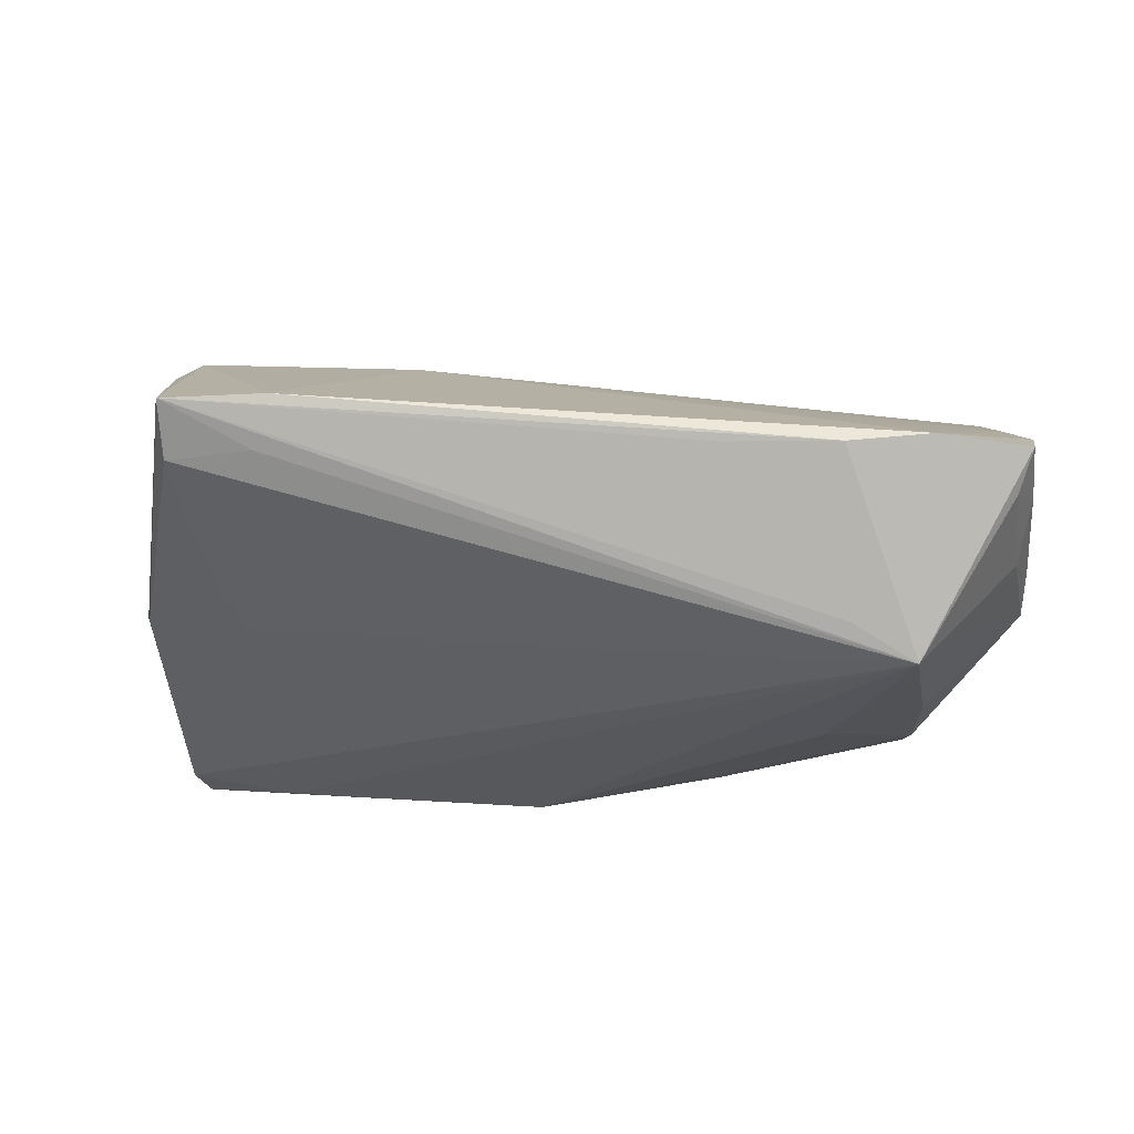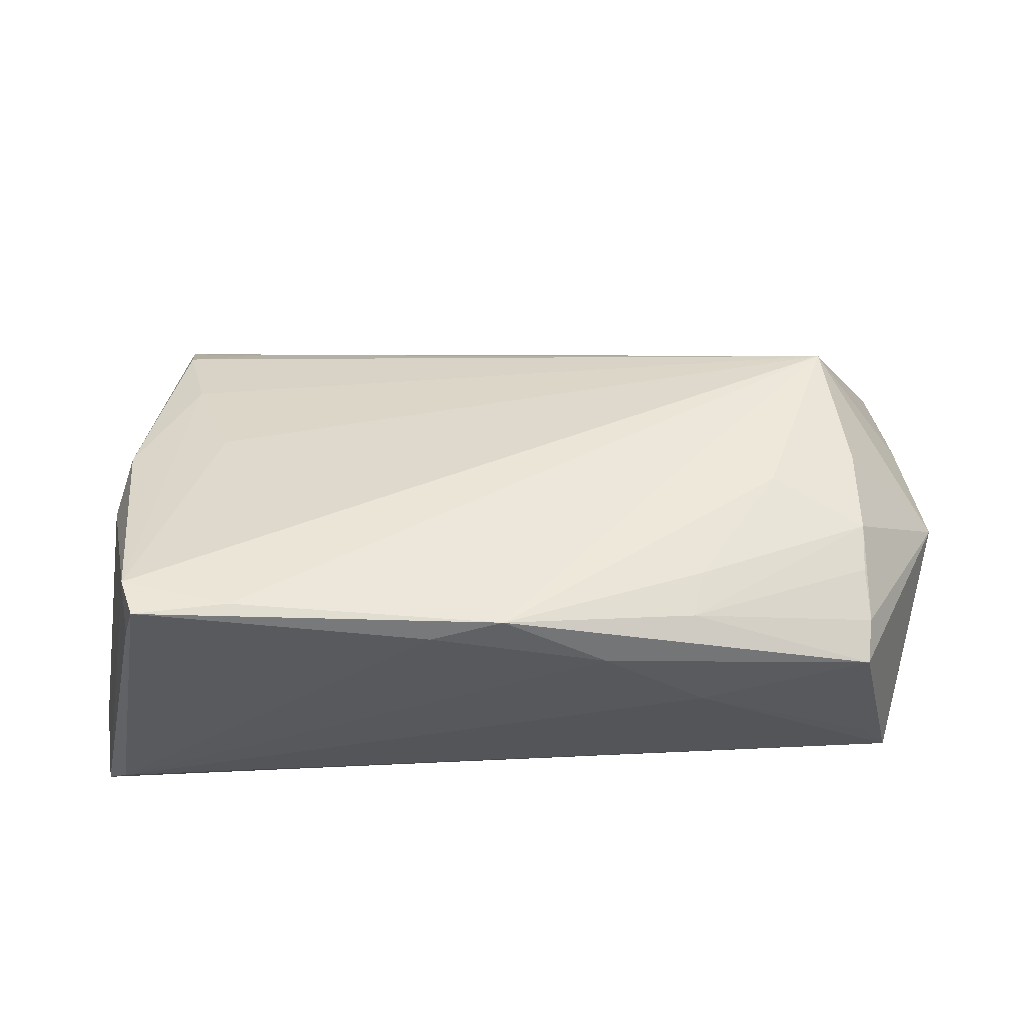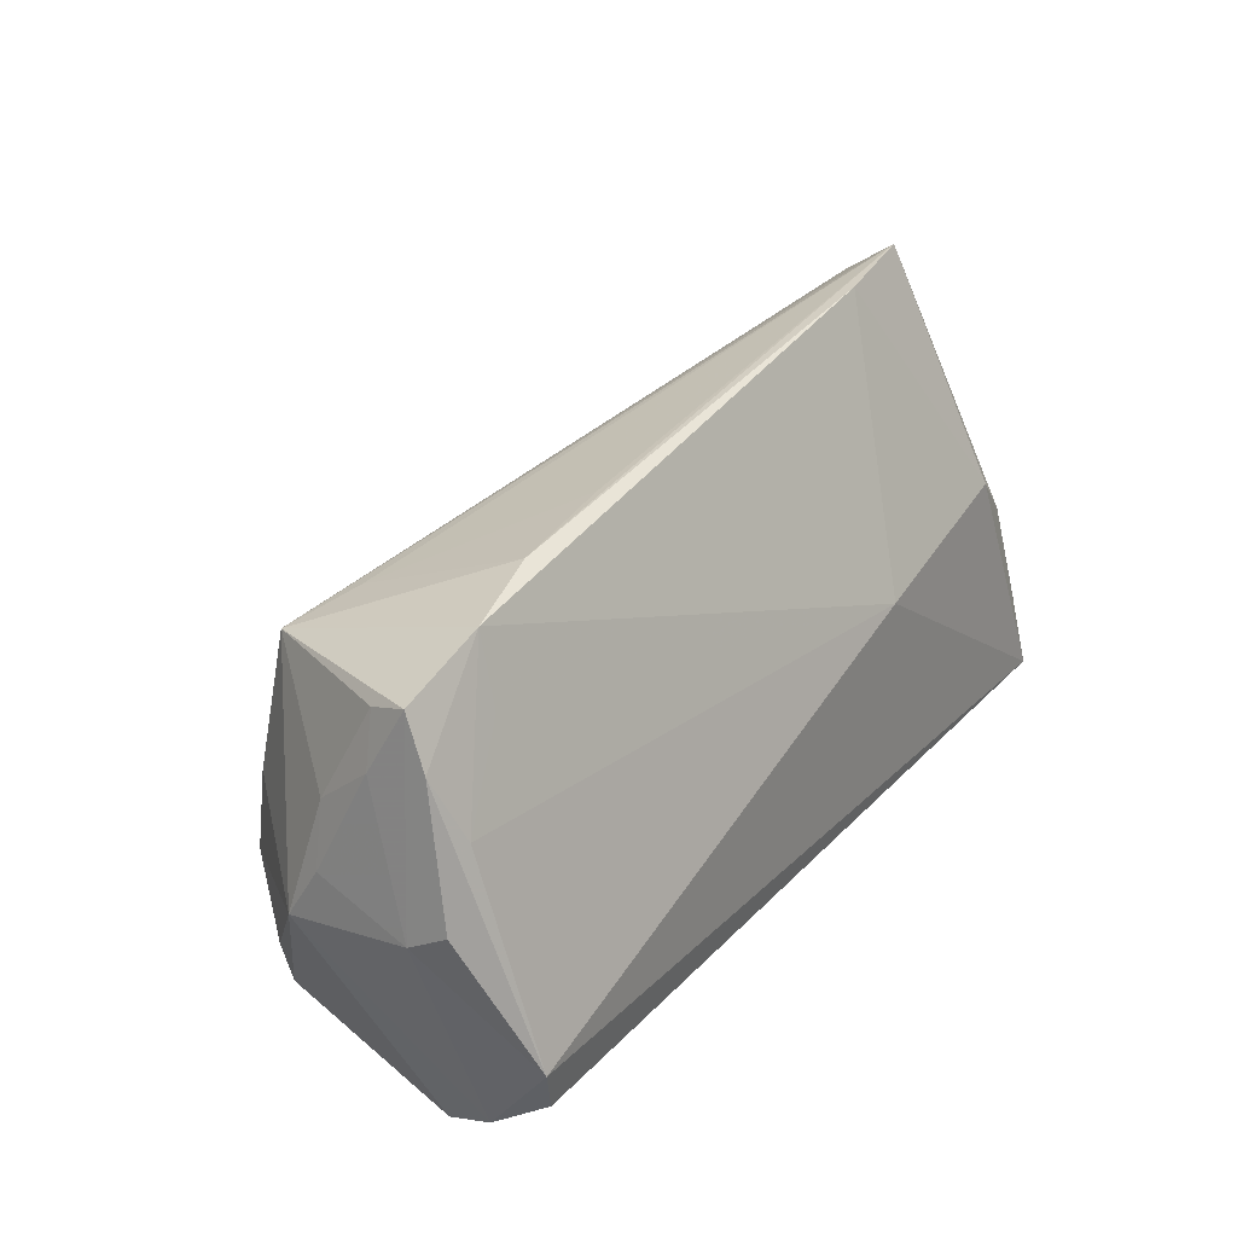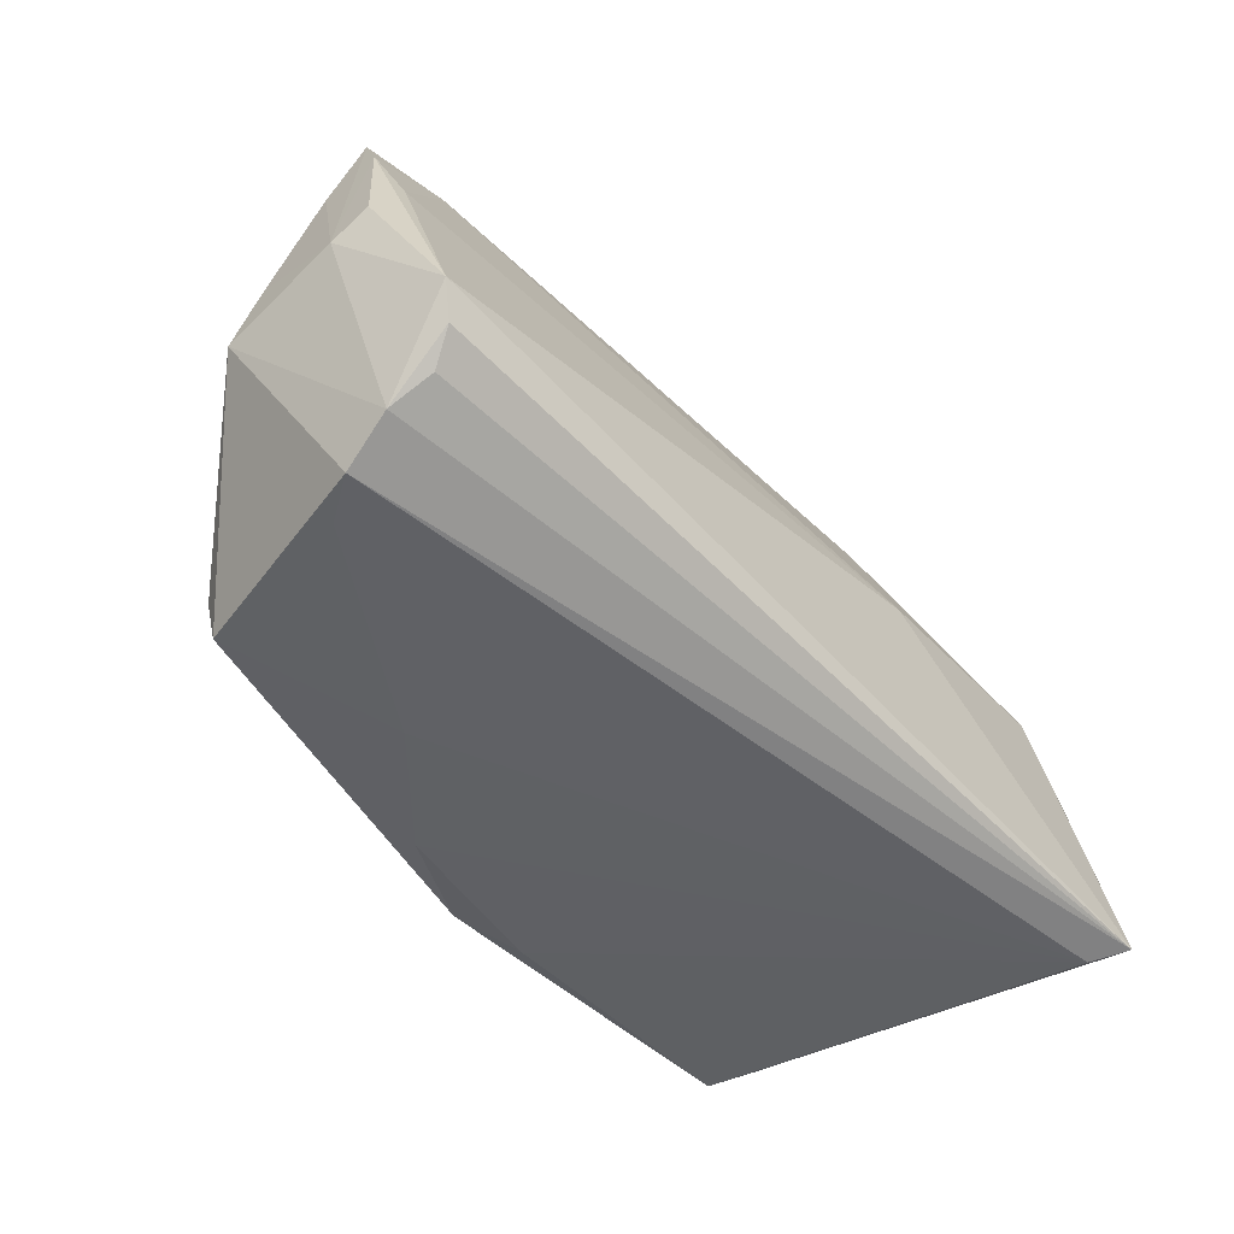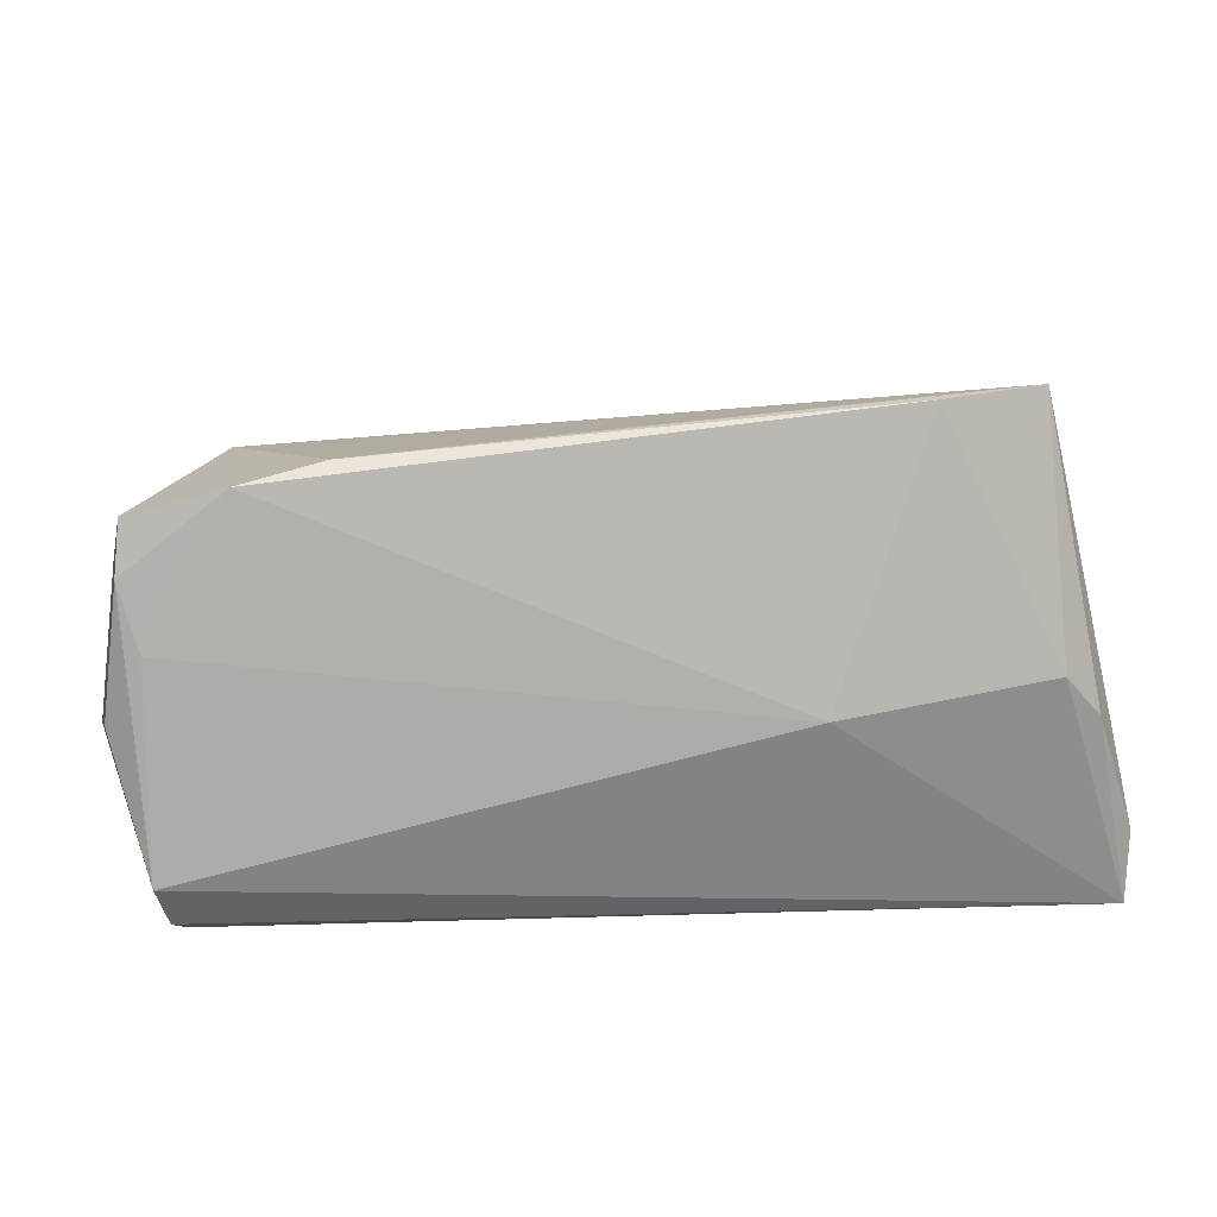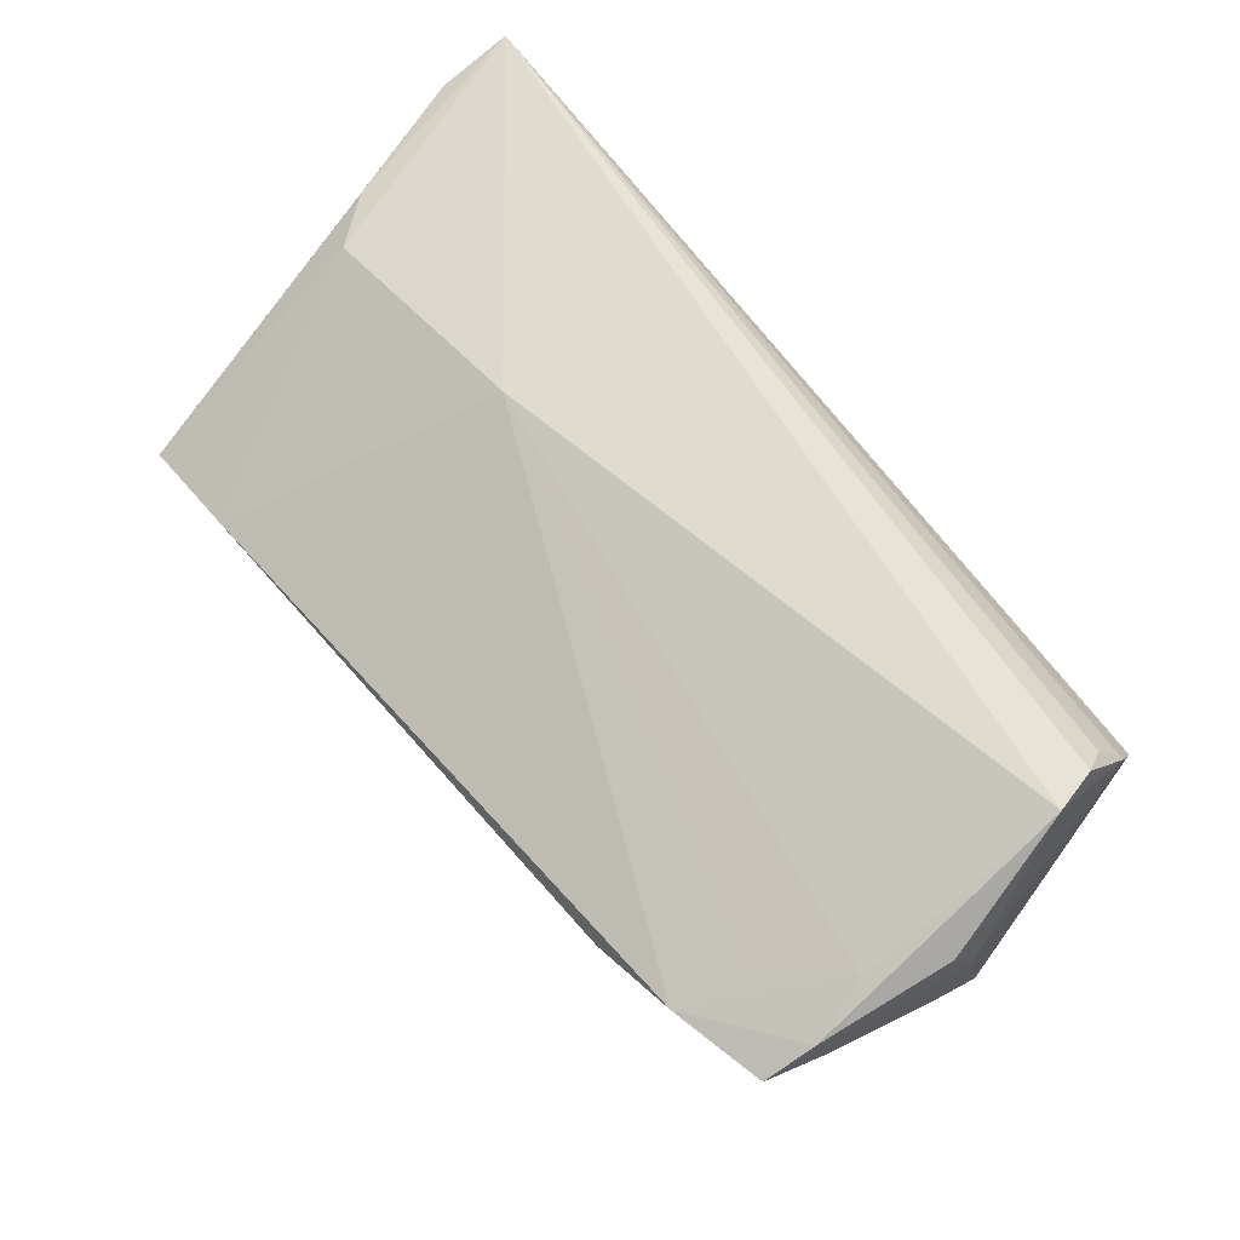
<metadata>
{"format":"obj","ext":"obj","renderer":"f3d","projection":"perspective","resolution":1024,"background":"white","views":[{"elev":75.2,"azim":-175.9,"up":"+Y"},{"elev":-27.7,"azim":179.0,"up":"+Y"},{"elev":34.3,"azim":-56.6,"up":"+Y"},{"elev":-45.9,"azim":-47.7,"up":"+Y"},{"elev":34.2,"azim":-8.3,"up":"+Y"},{"elev":65.9,"azim":-129.2,"up":"+Z"}]}
</metadata>
<code>
v 0.04592 0.03203 -0.0006972
v 0.00108 -0.02256 -0.02921
v 0.03408 -0.02066 -0.02999
v -0.04824 -0.02282 0.004208
v 0.04727 -0.01739 -0.02899
v -0.03374 0.02588 -0.01251
v 0.04745 0.007678 0.01973
v -0.03134 0.03448 0.006428
v 0.05041 0.007822 -0.01411
v -0.05265 -0.01923 0.01568
v -0.03335 -0.02361 -0.008175
v -0.05385 -0.00727 0.02374
v -0.04211 0.02368 -0.01643
v -0.05449 0.01653 -0.001812
v 0.03802 0.01015 -0.01498
v -0.02228 0.003047 -0.02221
v -0.05226 0.02821 0.003421
v -0.01714 0.03451 0.0053
v -0.04577 -0.01658 -0.01769
v -0.01162 -0.02435 -0.02211
v -0.0438 0.02553 0.0116
v 0.04702 -0.0221 -0.02446
v -0.04547 -0.004052 -0.01941
v -0.05709 0.009524 -0.0008674
v -0.0551 0.02272 0.004702
v 0.03419 0.03655 0.006711
v -0.05253 -0.0127 0.02324
v 0.05722 -0.01428 0.02102
v 0.05218 0.001665 0.0196
v 0.0203 0.005782 0.02169
v 0.0537 -0.02435 0.01948
v -0.05805 0.006173 0.01069
v -0.05733 0.008899 0.01514
v 0.009845 -0.02385 -0.02697
v -0.05775 0.002835 -0.004462
v 0.05661 -0.0231 0.02374
v 0.04312 0.02225 -0.007316
v 0.03562 0.03375 0.000707
v -0.05456 0.0248 0.01137
v -0.03396 0.001869 -0.02123
v -0.05107 -0.01606 0.02017
v -0.02388 -0.01316 -0.02406
v -0.0226 -0.019 -0.02396
v -0.04518 0.006974 -0.01806
v -0.0517 -0.02266 0.009583
v -0.02468 -0.02435 -0.01032
v 0.05219 0.0004239 -0.01211
v -0.04189 0.03325 0.008513
v -0.04528 -0.02193 -0.01656
v 0.04672 0.03664 0.005203
v -0.04528 -0.01003 -0.01887
v -0.05357 0.03075 0.00851
v 0.04558 -0.02212 -0.03002
v -0.05261 0.01715 0.01471
f 47 50 28
f 3 53 2
f 26 7 50
f 30 7 26
f 36 30 12
f 36 7 30
f 38 13 50
f 5 3 13
f 53 3 5
f 5 47 28
f 28 36 5
f 16 3 2
f 13 3 16
f 2 40 16
f 16 40 13
f 32 25 24
f 42 40 2
f 23 40 42
f 28 50 29
f 50 7 29
f 29 36 28
f 7 36 29
f 32 12 33
f 30 26 48
f 27 36 12
f 31 36 45
f 13 37 15
f 15 5 13
f 37 5 15
f 50 47 9
f 47 5 9
f 9 5 37
f 53 5 22
f 22 5 36
f 22 31 53
f 36 31 22
f 35 49 45
f 32 24 35
f 23 42 43
f 2 49 43
f 43 42 2
f 39 33 12
f 32 33 39
f 13 48 8
f 8 26 50
f 8 48 26
f 45 36 10
f 10 27 12
f 32 35 10
f 10 35 45
f 10 12 32
f 20 49 2
f 50 9 1
f 1 9 37
f 1 38 50
f 1 37 13
f 13 38 1
f 19 35 23
f 49 35 19
f 19 43 49
f 44 35 13
f 23 35 44
f 13 40 44
f 44 40 23
f 14 17 13
f 13 35 14
f 14 25 17
f 14 24 25
f 14 35 24
f 12 30 54
f 54 39 12
f 48 39 54
f 52 39 48
f 17 25 52
f 13 17 52
f 52 48 13
f 52 25 32
f 32 39 52
f 50 13 6
f 13 8 6
f 36 27 41
f 41 10 36
f 27 10 41
f 53 31 34
f 31 20 34
f 2 53 34
f 34 20 2
f 46 31 45
f 46 20 31
f 49 20 46
f 23 43 51
f 51 19 23
f 43 19 51
f 30 48 21
f 21 54 30
f 48 54 21
f 18 8 50
f 50 6 18
f 18 6 8
f 45 49 4
f 4 46 45
f 49 46 11
f 11 4 49
f 46 4 11

</code>
